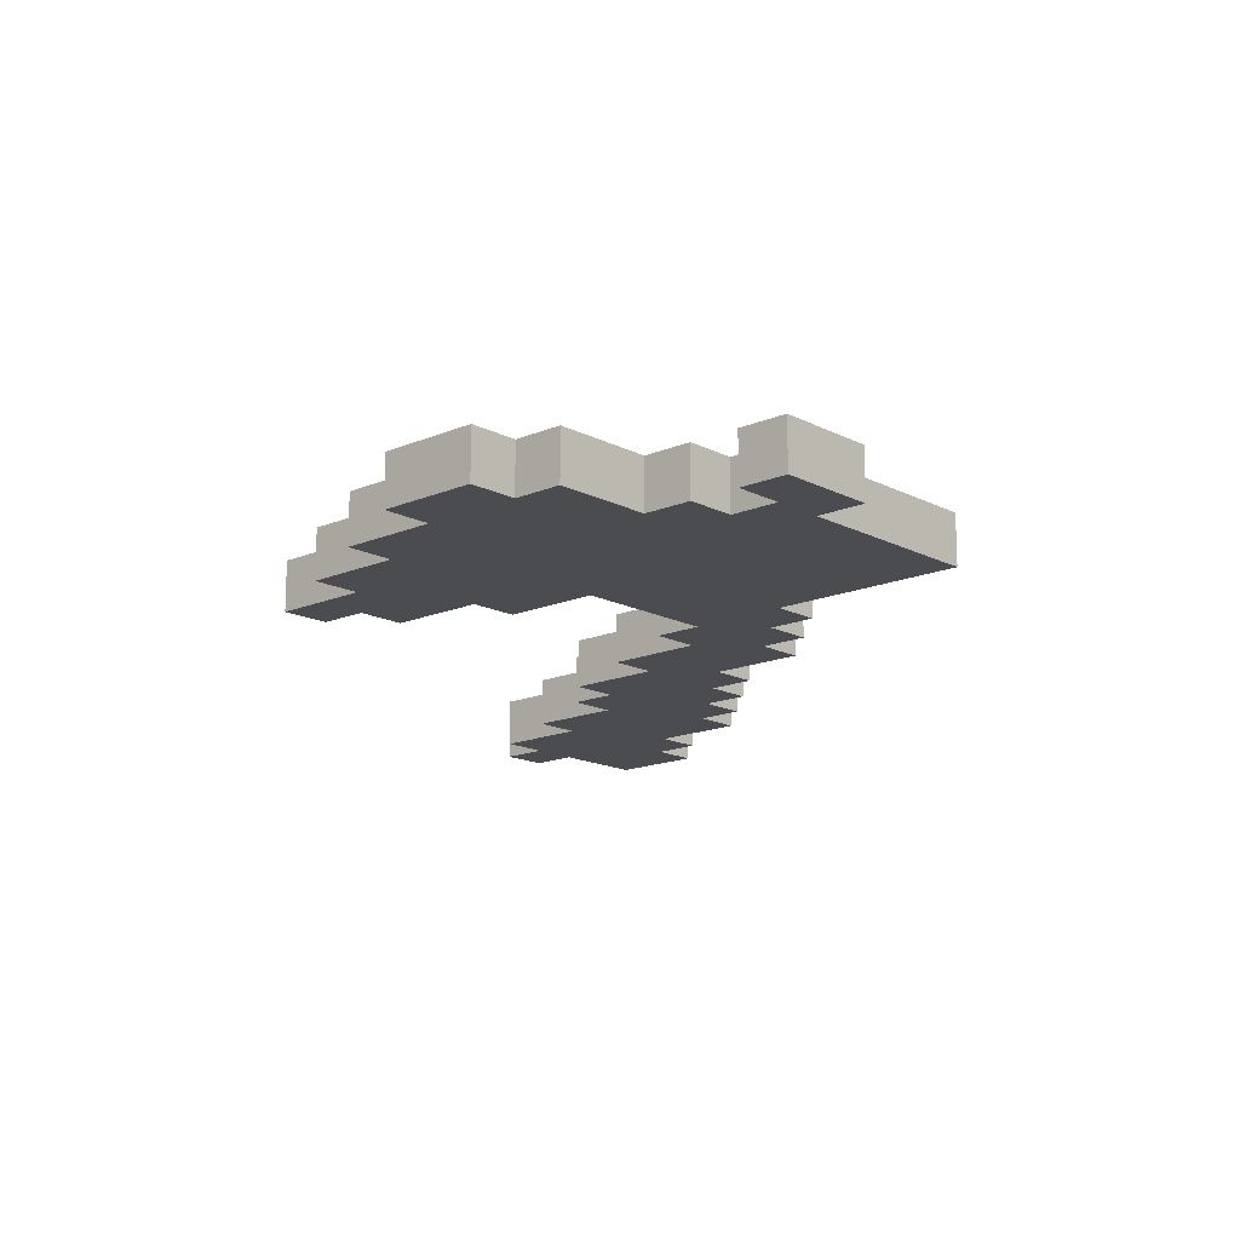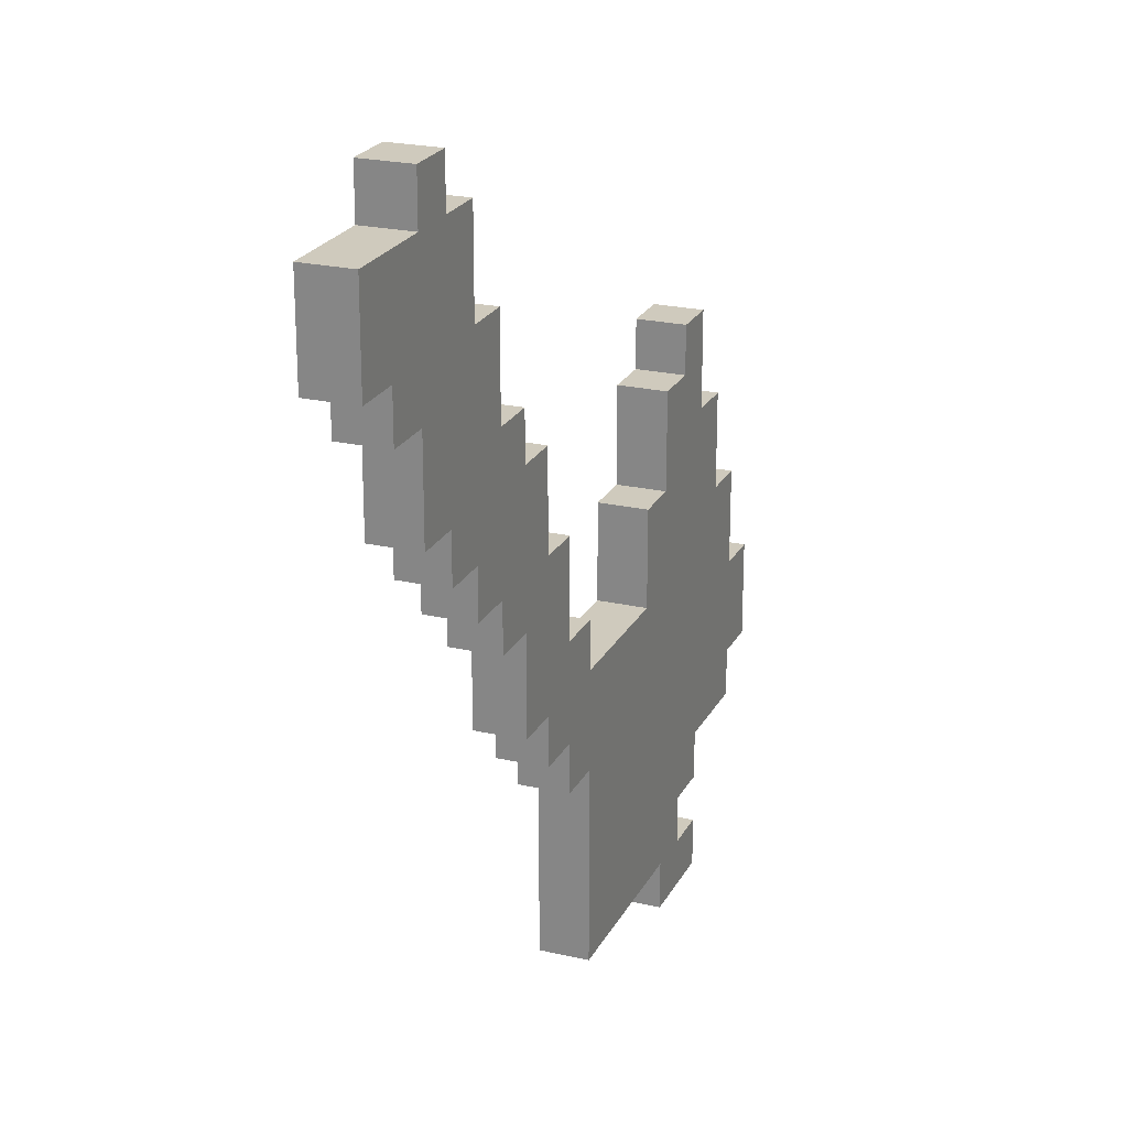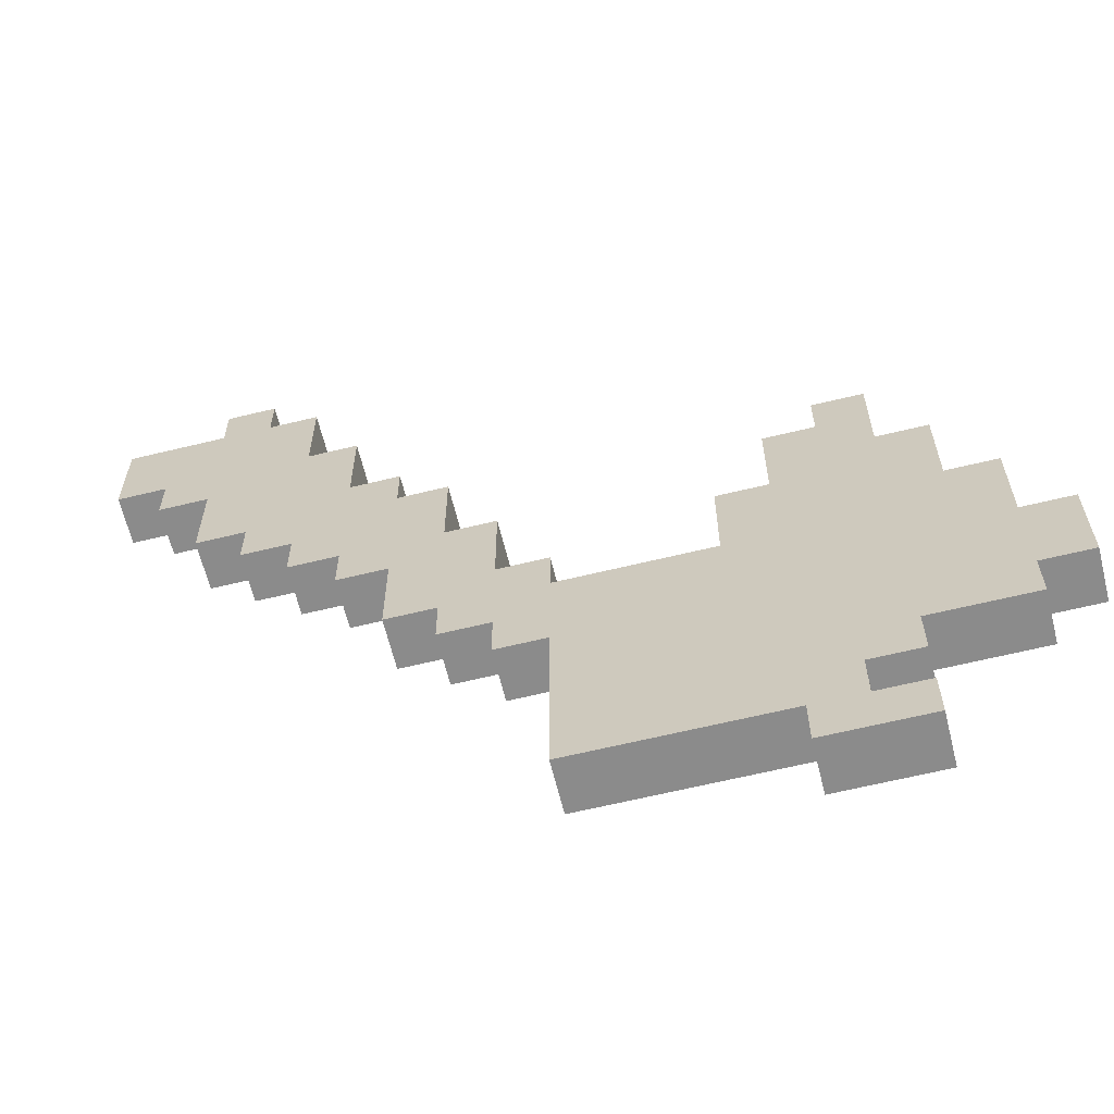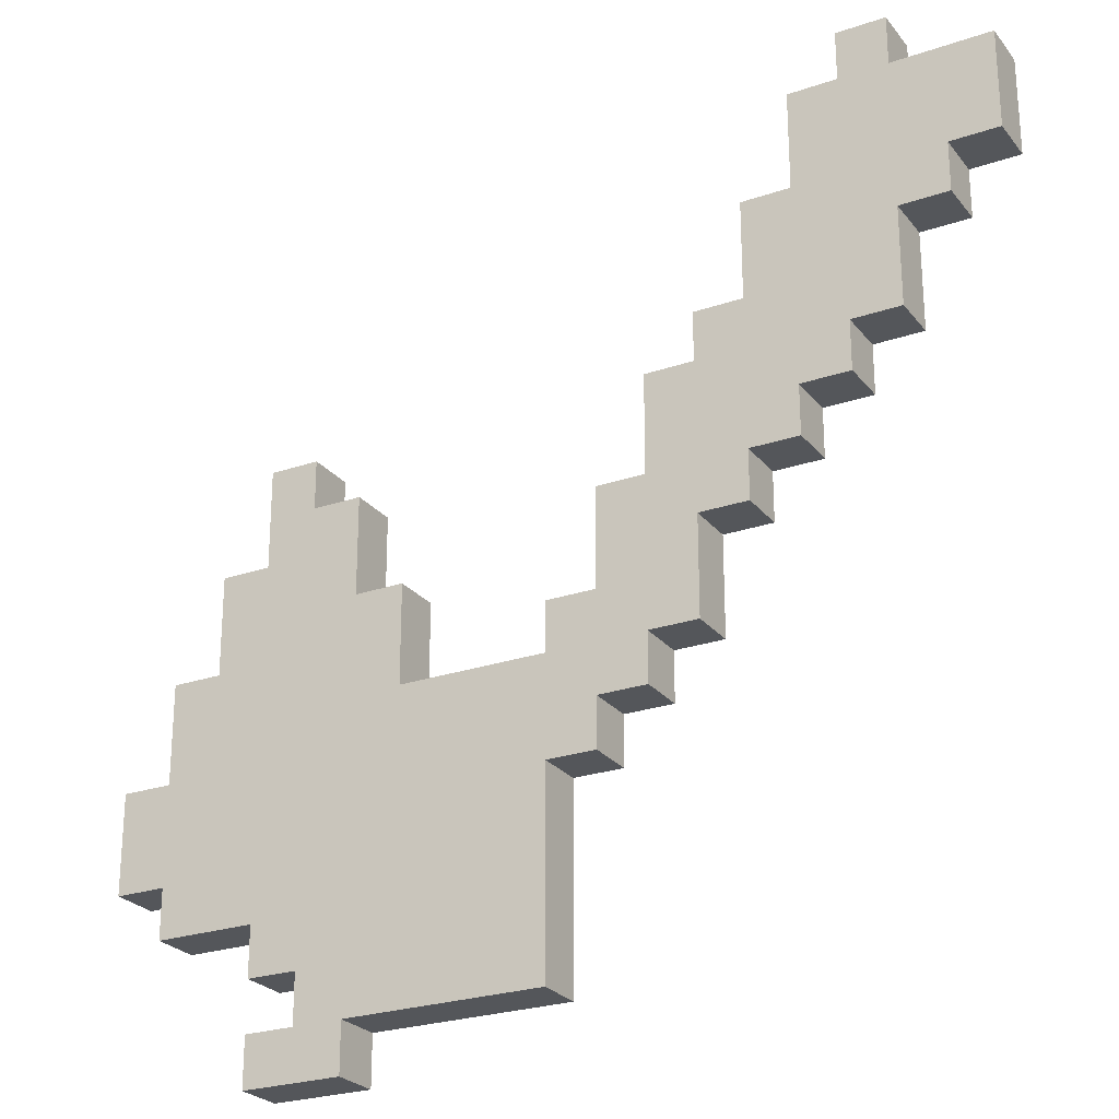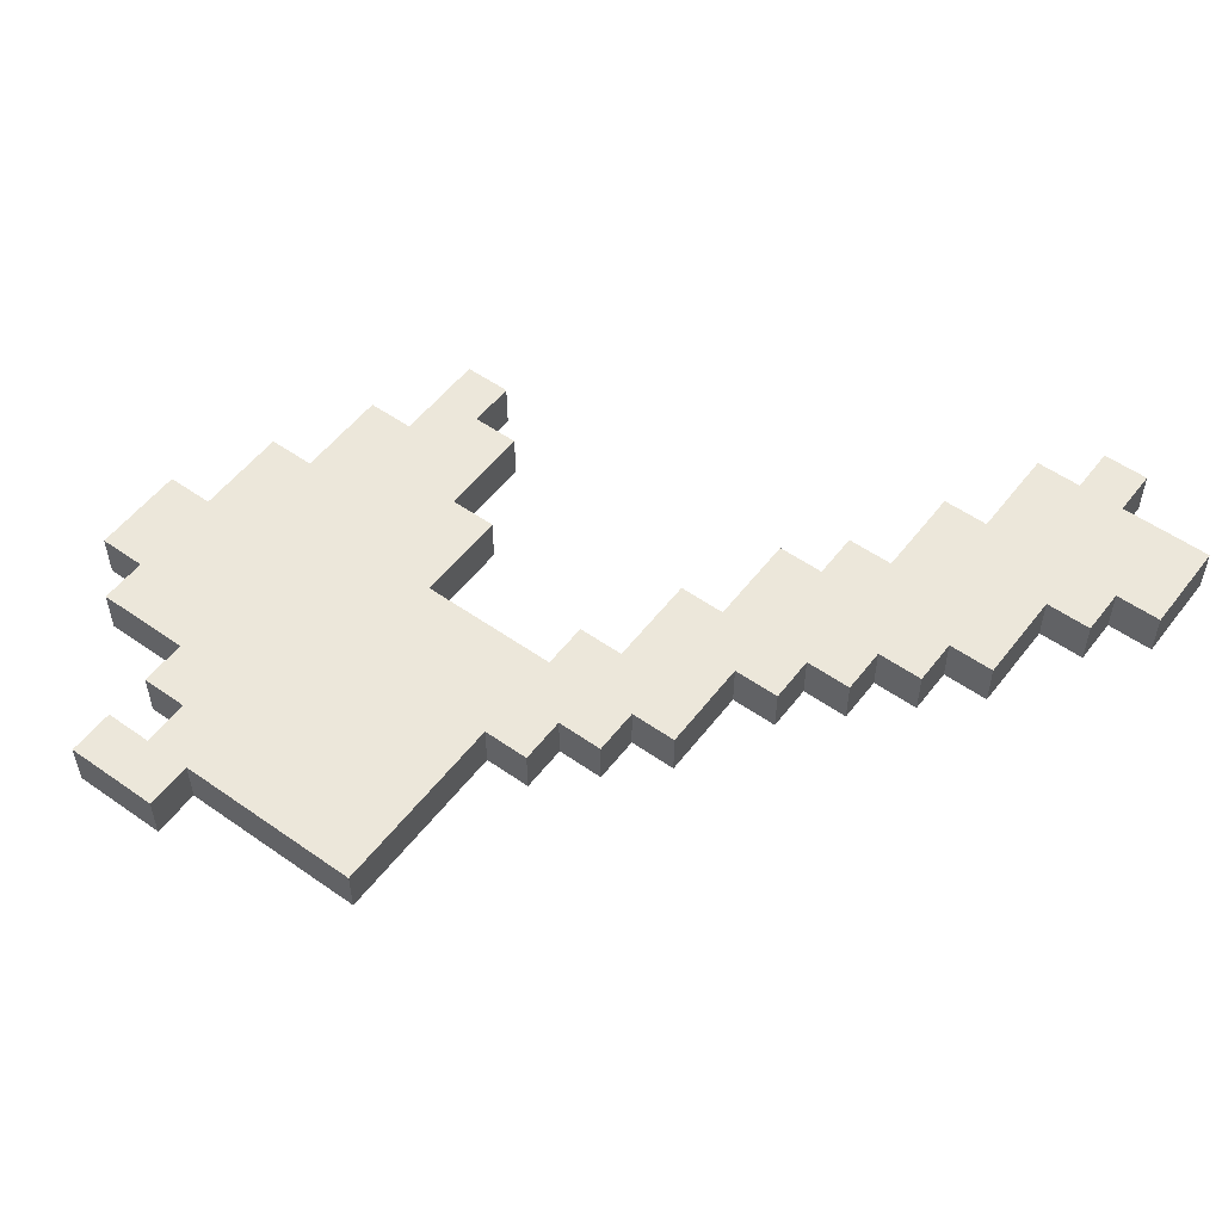
<metadata>
{"format":"obj","ext":"obj","renderer":"f3d","projection":"perspective","resolution":1024,"background":"white","views":[{"elev":-15.2,"azim":132.3,"up":"+Y"},{"elev":22.8,"azim":-68.5,"up":"+Z"},{"elev":-63.8,"azim":13.8,"up":"+Z"},{"elev":-25.3,"azim":-151.0,"up":"+Z"},{"elev":53.9,"azim":-143.2,"up":"+Y"}]}
</metadata>
<code>
v -9 0 8
v -9 0 6
v -9 1 8
v -9 1 6
v -8 0 6
v -8 0 5
v -8 1 6
v -8 1 5
v -7 0 9
v -7 0 8
v -7 0 5
v -7 0 3
v -7 1 9
v -7 1 8
v -7 1 5
v -7 1 3
v -6 0 3
v -6 0 2
v -6 1 3
v -6 1 2
v -5 0 2
v -5 0 1
v -5 1 2
v -5 1 1
v -4 0 1
v -4 0 -0
v -4 1 1
v -4 1 -0
v -3 0 -0
v -3 0 -2
v -3 1 -0
v -3 1 -2
v -2 0 -2
v -2 0 -3
v -2 1 -2
v -2 1 -3
v -1 0 -3
v -1 0 -4
v -1 1 -3
v -1 1 -4
v 0 0 -4
v 0 0 -5
v 0 0 -8
v 0 1 -4
v 0 1 -5
v 0 1 -8
v 3 0 -0
v 3 0 -2
v 3 1 -0
v 3 1 -2
v 4 0 2
v 4 0 -0
v 4 0 -8
v 4 0 -9
v 4 1 2
v 4 1 -0
v 4 1 -8
v 4 1 -9
v 5 0 3
v 5 0 2
v 5 1 3
v 5 1 2
v -6 0 9
v -6 0 8
v -6 1 9
v -6 1 8
v -5 0 8
v -5 0 6
v -5 1 8
v -5 1 6
v -4 0 6
v -4 0 4
v -4 1 6
v -4 1 4
v -3 0 4
v -3 0 3
v -3 1 4
v -3 1 3
v -2 0 3
v -2 0 1
v -2 1 3
v -2 1 1
v -1 0 1
v -1 0 -1
v -1 1 1
v -1 1 -1
v 0 0 -1
v 0 0 -2
v 0 1 -1
v 0 1 -2
v 5 0 -7
v 5 0 -8
v 5 1 -7
v 5 1 -8
v 6 0 3
v 6 0 1
v 6 0 -6
v 6 0 -7
v 6 0 -8
v 6 0 -9
v 6 1 3
v 6 1 1
v 6 1 -6
v 6 1 -7
v 6 1 -8
v 6 1 -9
v 7 0 1
v 7 0 -1
v 7 1 1
v 7 1 -1
v 8 0 -1
v 8 0 -3
v 8 0 -5
v 8 0 -6
v 8 1 -1
v 8 1 -3
v 8 1 -5
v 8 1 -6
v 9 0 -3
v 9 0 -5
v 9 1 -3
v 9 1 -5
v -7 0 9
v -7 1 9
v -6 0 9
v -6 1 9
v -9 0 8
v -9 1 8
v -7 0 8
v -7 1 8
v -6 0 8
v -6 1 8
v -5 0 8
v -5 1 8
v -5 0 6
v -5 1 6
v -4 0 6
v -4 1 6
v -4 0 4
v -4 1 4
v -3 0 4
v -3 1 4
v -3 0 3
v -3 1 3
v -2 0 3
v -2 1 3
v 5 0 3
v 5 1 3
v 6 0 3
v 6 1 3
v 4 0 2
v 4 1 2
v 5 0 2
v 5 1 2
v -2 0 1
v -2 1 1
v -1 0 1
v -1 1 1
v 6 0 1
v 6 1 1
v 7 0 1
v 7 1 1
v 3 0 -0
v 3 1 -0
v 4 0 -0
v 4 1 -0
v -1 0 -1
v -1 1 -1
v 0 0 -1
v 0 1 -1
v 7 0 -1
v 7 1 -1
v 8 0 -1
v 8 1 -1
v 0 0 -2
v 0 1 -2
v 2 0 -2
v 2 1 -2
v 3 0 -2
v 3 1 -2
v 8 0 -3
v 8 1 -3
v 9 0 -3
v 9 1 -3
v 5 0 -8
v 5 1 -8
v 6 0 -8
v 6 1 -8
v -9 0 6
v -9 1 6
v -8 0 6
v -8 1 6
v -8 0 5
v -8 1 5
v -7 0 5
v -7 1 5
v -7 0 3
v -7 1 3
v -6 0 3
v -6 1 3
v -6 0 2
v -6 1 2
v -5 0 2
v -5 1 2
v -5 0 1
v -5 1 1
v -4 0 1
v -4 1 1
v -4 0 -0
v -4 1 -0
v -3 0 -0
v -3 1 -0
v -3 0 -2
v -3 1 -2
v -2 0 -2
v -2 1 -2
v -2 0 -3
v -2 1 -3
v -1 0 -3
v -1 1 -3
v -1 0 -4
v -1 1 -4
v 0 0 -4
v 0 1 -4
v 8 0 -5
v 8 1 -5
v 9 0 -5
v 9 1 -5
v 6 0 -6
v 6 1 -6
v 8 0 -6
v 8 1 -6
v 5 0 -7
v 5 1 -7
v 6 0 -7
v 6 1 -7
v 0 0 -8
v 0 1 -8
v 3 0 -8
v 3 1 -8
v 4 0 -8
v 4 1 -8
v 4 0 -9
v 4 1 -9
v 6 0 -9
v 6 1 -9
v -7 0 9
v -6 0 9
v -9 0 8
v -7 0 8
v -6 0 8
v -5 0 8
v -8 0 7
v -7 0 7
v -9 0 6
v -8 0 6
v -7 0 6
v -6 0 6
v -5 0 6
v -4 0 6
v -8 0 5
v -7 0 5
v -6 0 5
v -5 0 5
v -6 0 4
v -5 0 4
v -4 0 4
v -3 0 4
v -7 0 3
v -6 0 3
v -5 0 3
v -4 0 3
v -3 0 3
v -2 0 3
v 5 0 3
v 6 0 3
v -6 0 2
v -5 0 2
v -4 0 2
v 4 0 2
v 5 0 2
v -5 0 1
v -4 0 1
v -3 0 1
v -2 0 1
v -1 0 1
v 5 0 1
v 6 0 1
v 7 0 1
v -4 0 -0
v -3 0 -0
v -2 0 -0
v 3 0 -0
v 4 0 -0
v 5 0 -0
v -2 0 -1
v -1 0 -1
v 0 0 -1
v 5 0 -1
v 6 0 -1
v 7 0 -1
v 8 0 -1
v -3 0 -2
v -2 0 -2
v -1 0 -2
v 0 0 -2
v 2 0 -2
v 3 0 -2
v 4 0 -2
v -2 0 -3
v -1 0 -3
v 1 0 -3
v 2 0 -3
v 3 0 -3
v 6 0 -3
v 7 0 -3
v 8 0 -3
v 9 0 -3
v -1 0 -4
v 0 0 -4
v 1 0 -4
v 2 0 -4
v 3 0 -4
v 0 0 -5
v 2 0 -5
v 3 0 -5
v 4 0 -5
v 6 0 -5
v 7 0 -5
v 8 0 -5
v 9 0 -5
v 1 0 -6
v 2 0 -6
v 3 0 -6
v 4 0 -6
v 6 0 -6
v 8 0 -6
v 1 0 -7
v 2 0 -7
v 4 0 -7
v 5 0 -7
v 6 0 -7
v 0 0 -8
v 3 0 -8
v 4 0 -8
v 5 0 -8
v 6 0 -8
v 4 0 -9
v 6 0 -9
v -7 1 9
v -6 1 9
v -9 1 8
v -7 1 8
v -6 1 8
v -5 1 8
v -8 1 7
v -7 1 7
v -9 1 6
v -8 1 6
v -7 1 6
v -6 1 6
v -5 1 6
v -4 1 6
v -8 1 5
v -7 1 5
v -6 1 5
v -5 1 5
v -6 1 4
v -5 1 4
v -4 1 4
v -3 1 4
v -7 1 3
v -6 1 3
v -5 1 3
v -4 1 3
v -3 1 3
v -2 1 3
v 5 1 3
v 6 1 3
v -6 1 2
v -5 1 2
v -4 1 2
v 4 1 2
v 5 1 2
v -5 1 1
v -4 1 1
v -3 1 1
v -2 1 1
v -1 1 1
v 5 1 1
v 6 1 1
v 7 1 1
v -4 1 -0
v -3 1 -0
v -2 1 -0
v 3 1 -0
v 4 1 -0
v 5 1 -0
v -2 1 -1
v -1 1 -1
v 0 1 -1
v 5 1 -1
v 6 1 -1
v 7 1 -1
v 8 1 -1
v -3 1 -2
v -2 1 -2
v -1 1 -2
v 0 1 -2
v 2 1 -2
v 3 1 -2
v 4 1 -2
v -2 1 -3
v -1 1 -3
v 1 1 -3
v 2 1 -3
v 3 1 -3
v 6 1 -3
v 7 1 -3
v 8 1 -3
v 9 1 -3
v -1 1 -4
v 0 1 -4
v 1 1 -4
v 2 1 -4
v 3 1 -4
v 0 1 -5
v 2 1 -5
v 3 1 -5
v 4 1 -5
v 6 1 -5
v 7 1 -5
v 8 1 -5
v 9 1 -5
v 1 1 -6
v 2 1 -6
v 3 1 -6
v 4 1 -6
v 6 1 -6
v 8 1 -6
v 1 1 -7
v 2 1 -7
v 4 1 -7
v 5 1 -7
v 6 1 -7
v 0 1 -8
v 3 1 -8
v 4 1 -8
v 5 1 -8
v 6 1 -8
v 4 1 -9
v 6 1 -9
f 3 2 1
f 4 2 3
f 7 6 5
f 8 6 7
f 13 10 9
f 14 10 13
f 15 12 11
f 16 12 15
f 19 18 17
f 20 18 19
f 23 22 21
f 24 22 23
f 27 26 25
f 28 26 27
f 31 30 29
f 32 30 31
f 35 34 33
f 36 34 35
f 39 38 37
f 40 38 39
f 44 42 41
f 45 43 42
f 45 42 44
f 46 43 45
f 49 48 47
f 50 48 49
f 55 52 51
f 56 52 55
f 57 54 53
f 58 54 57
f 61 60 59
f 62 60 61
f 63 64 65
f 65 64 66
f 67 68 69
f 69 68 70
f 71 72 73
f 73 72 74
f 75 76 77
f 77 76 78
f 79 80 81
f 81 80 82
f 83 84 85
f 85 84 86
f 87 88 89
f 89 88 90
f 91 92 93
f 93 92 94
f 95 96 101
f 101 96 102
f 97 98 103
f 103 98 104
f 99 100 105
f 105 100 106
f 107 108 109
f 109 108 110
f 111 112 115
f 115 112 116
f 113 114 117
f 117 114 118
f 119 120 121
f 121 120 122
f 125 124 123
f 126 124 125
f 129 128 127
f 130 128 129
f 133 132 131
f 134 132 133
f 137 136 135
f 138 136 137
f 141 140 139
f 142 140 141
f 145 144 143
f 146 144 145
f 149 148 147
f 150 148 149
f 153 152 151
f 154 152 153
f 157 156 155
f 158 156 157
f 161 160 159
f 162 160 161
f 165 164 163
f 166 164 165
f 169 168 167
f 170 168 169
f 173 172 171
f 174 172 173
f 177 176 175
f 178 176 177
f 179 178 177
f 180 178 179
f 183 182 181
f 184 182 183
f 187 186 185
f 188 186 187
f 189 190 191
f 191 190 192
f 193 194 195
f 195 194 196
f 197 198 199
f 199 198 200
f 201 202 203
f 203 202 204
f 205 206 207
f 207 206 208
f 209 210 211
f 211 210 212
f 213 214 215
f 215 214 216
f 217 218 219
f 219 218 220
f 221 222 223
f 223 222 224
f 225 226 227
f 227 226 228
f 229 230 231
f 231 230 232
f 233 234 235
f 235 234 236
f 237 238 239
f 239 238 240
f 239 240 241
f 241 240 242
f 243 244 245
f 245 244 246
f 250 248 247
f 251 248 250
f 253 250 249
f 254 251 250
f 254 250 253
f 255 253 249
f 256 254 253
f 256 253 255
f 257 251 254
f 257 254 256
f 258 252 251
f 258 251 257
f 259 252 258
f 261 257 256
f 262 259 258
f 262 257 261
f 262 258 257
f 263 259 262
f 264 260 259
f 264 259 263
f 265 263 262
f 265 264 263
f 266 260 264
f 266 264 265
f 267 260 266
f 269 265 262
f 270 266 265
f 270 265 269
f 271 267 266
f 271 266 270
f 272 268 267
f 272 267 271
f 273 268 272
f 277 271 270
f 278 272 271
f 278 271 277
f 278 273 272
f 279 273 278
f 281 276 275
f 282 279 278
f 283 273 279
f 283 279 282
f 284 274 273
f 284 273 283
f 285 274 284
f 287 281 280
f 287 276 281
f 288 276 287
f 290 284 283
f 291 285 284
f 291 284 290
f 292 286 285
f 292 285 291
f 294 287 280
f 295 288 287
f 295 287 294
f 296 286 292
f 296 292 291
f 297 286 296
f 299 288 295
f 299 295 294
f 300 289 288
f 300 288 299
f 301 289 300
f 303 296 291
f 304 297 296
f 304 296 303
f 305 298 297
f 305 297 304
f 306 298 305
f 308 294 293
f 309 299 294
f 309 300 299
f 309 294 308
f 310 307 306
f 310 305 304
f 310 306 305
f 311 307 310
f 312 307 311
f 313 308 307
f 313 307 312
f 314 309 308
f 314 308 313
f 315 300 309
f 315 309 314
f 315 301 300
f 316 302 301
f 316 301 315
f 317 302 316
f 319 312 311
f 320 312 319
f 321 313 312
f 321 312 320
f 322 314 313
f 322 313 321
f 322 315 314
f 322 316 315
f 323 316 322
f 324 321 320
f 324 322 321
f 325 323 322
f 325 322 324
f 326 316 323
f 326 323 325
f 327 316 326
f 328 316 327
f 329 317 316
f 329 316 328
f 330 318 317
f 330 317 329
f 331 318 330
f 332 325 324
f 333 326 325
f 333 325 332
f 334 327 326
f 334 326 333
f 335 328 327
f 335 327 334
f 336 329 328
f 336 328 335
f 336 330 329
f 337 330 336
f 338 332 324
f 338 333 332
f 339 334 333
f 339 333 338
f 340 335 334
f 340 336 335
f 341 336 340
f 342 336 341
f 343 338 324
f 343 339 338
f 344 334 339
f 344 339 343
f 344 341 340
f 344 340 334
f 345 341 344
f 346 341 345
f 348 347 346
f 348 346 345
f 349 347 348
f 350 351 353
f 353 351 354
f 352 353 356
f 353 354 357
f 356 353 357
f 352 356 358
f 356 357 359
f 358 356 359
f 357 354 360
f 359 357 360
f 354 355 361
f 360 354 361
f 361 355 362
f 359 360 364
f 361 362 365
f 364 360 365
f 360 361 365
f 365 362 366
f 362 363 367
f 366 362 367
f 365 366 368
f 366 367 368
f 367 363 369
f 368 367 369
f 369 363 370
f 365 368 372
f 368 369 373
f 372 368 373
f 369 370 374
f 373 369 374
f 370 371 375
f 374 370 375
f 375 371 376
f 373 374 380
f 374 375 381
f 380 374 381
f 375 376 381
f 381 376 382
f 378 379 384
f 381 382 385
f 382 376 386
f 385 382 386
f 376 377 387
f 386 376 387
f 387 377 388
f 383 384 390
f 384 379 390
f 390 379 391
f 386 387 393
f 387 388 394
f 393 387 394
f 388 389 395
f 394 388 395
f 383 390 397
f 390 391 398
f 397 390 398
f 395 389 399
f 394 395 399
f 399 389 400
f 398 391 402
f 397 398 402
f 391 392 403
f 402 391 403
f 403 392 404
f 394 399 406
f 399 400 407
f 406 399 407
f 400 401 408
f 407 400 408
f 408 401 409
f 396 397 411
f 397 402 412
f 402 403 412
f 411 397 412
f 409 410 413
f 407 408 413
f 408 409 413
f 413 410 414
f 414 410 415
f 410 411 416
f 415 410 416
f 411 412 417
f 416 411 417
f 412 403 418
f 417 412 418
f 403 404 418
f 404 405 419
f 418 404 419
f 419 405 420
f 414 415 422
f 422 415 423
f 415 416 424
f 423 415 424
f 416 417 425
f 424 416 425
f 417 418 425
f 418 419 425
f 425 419 426
f 423 424 427
f 424 425 427
f 425 426 428
f 427 425 428
f 426 419 429
f 428 426 429
f 429 419 430
f 430 419 431
f 419 420 432
f 431 419 432
f 420 421 433
f 432 420 433
f 433 421 434
f 427 428 435
f 428 429 436
f 435 428 436
f 429 430 437
f 436 429 437
f 430 431 438
f 437 430 438
f 431 432 439
f 438 431 439
f 432 433 439
f 439 433 440
f 427 435 441
f 435 436 441
f 436 437 442
f 441 436 442
f 437 438 443
f 438 439 443
f 443 439 444
f 444 439 445
f 427 441 446
f 441 442 446
f 442 437 447
f 446 442 447
f 443 444 447
f 437 443 447
f 447 444 448
f 448 444 449
f 449 450 451
f 448 449 451
f 451 450 452

</code>
